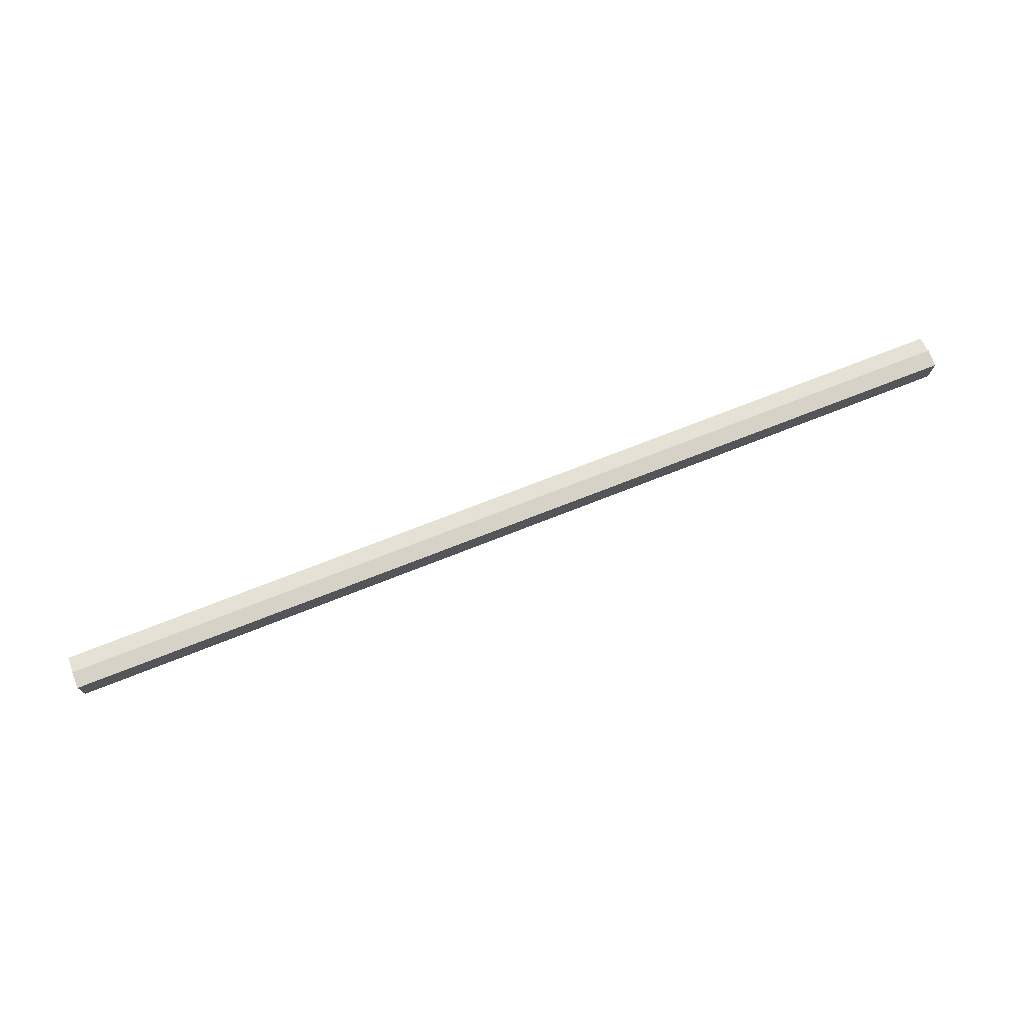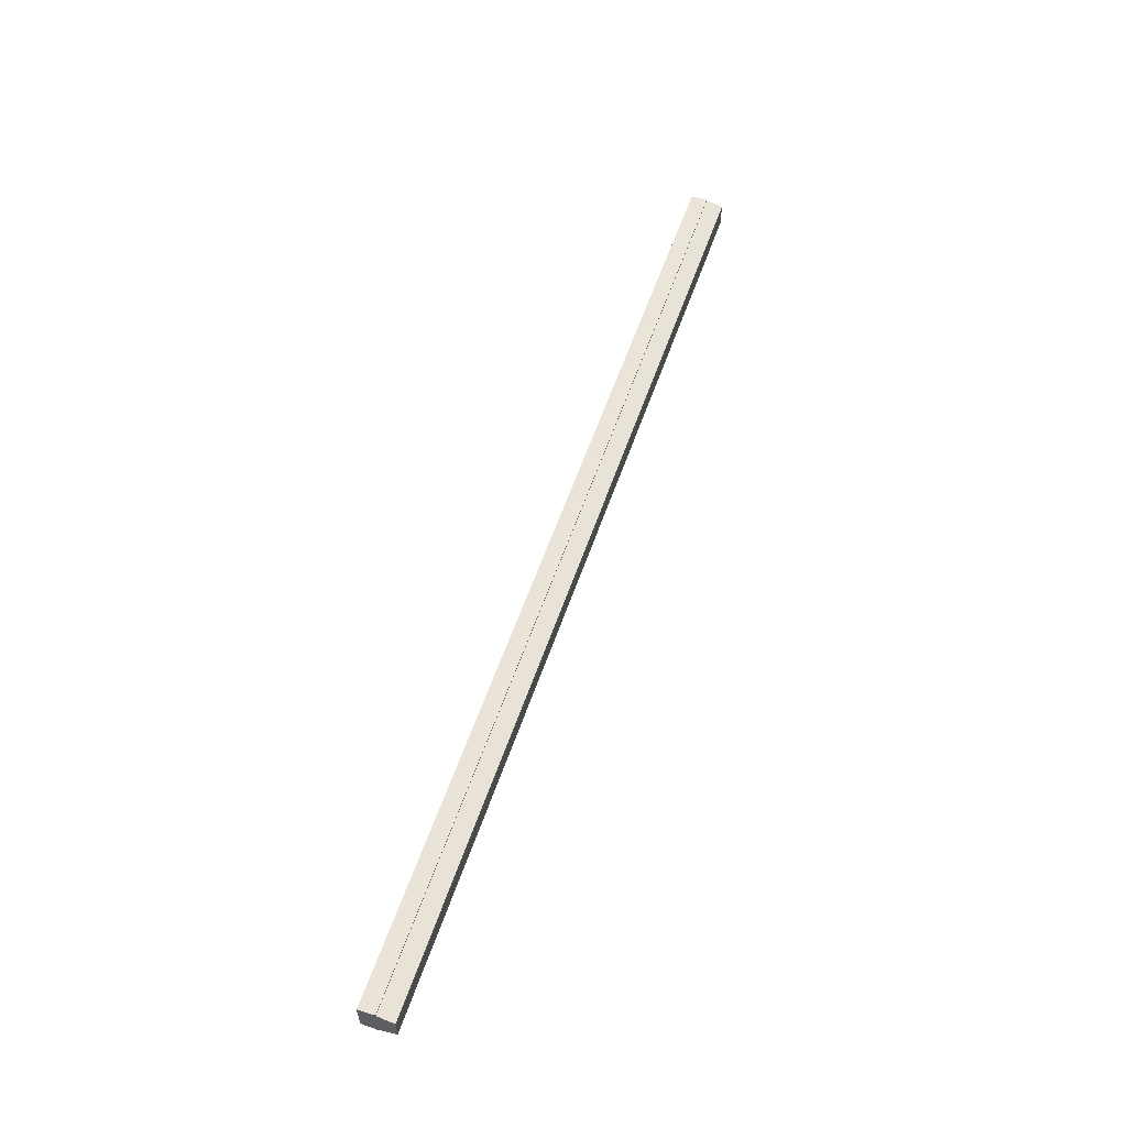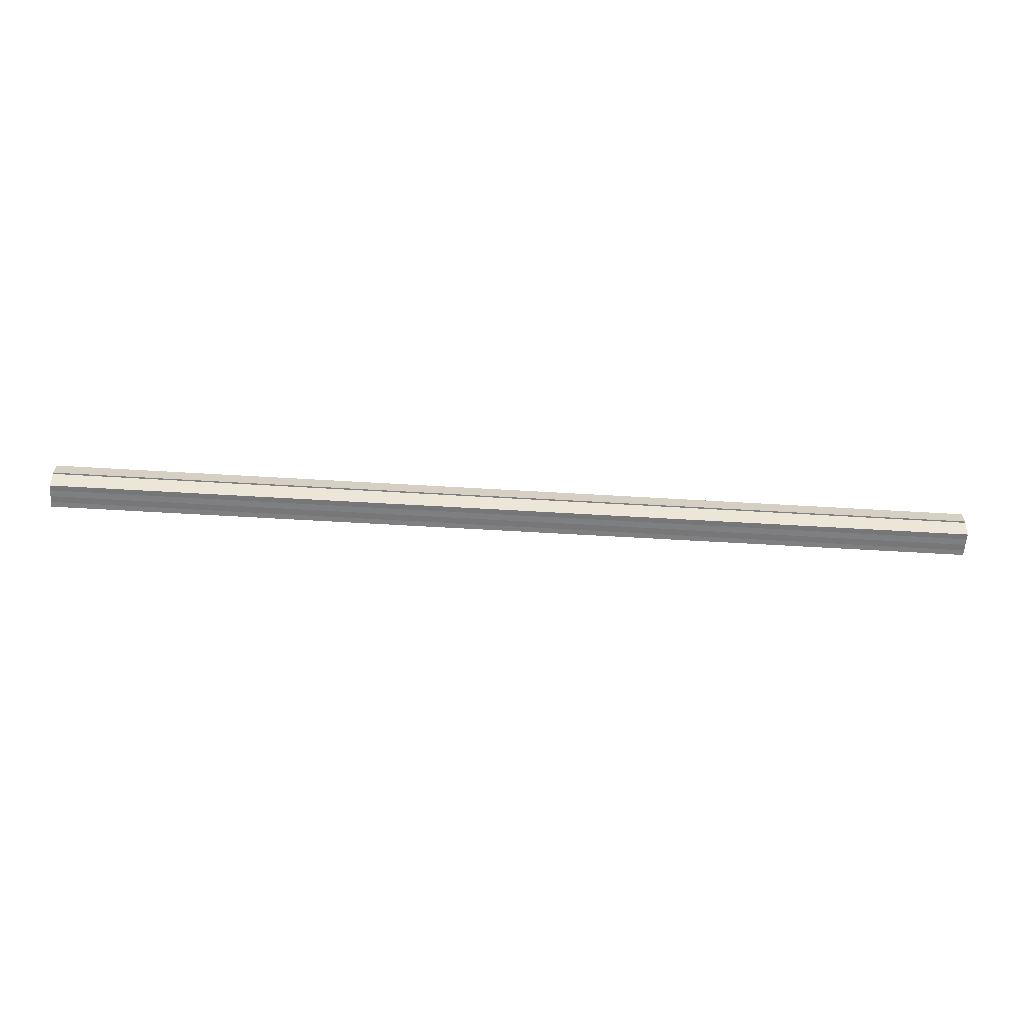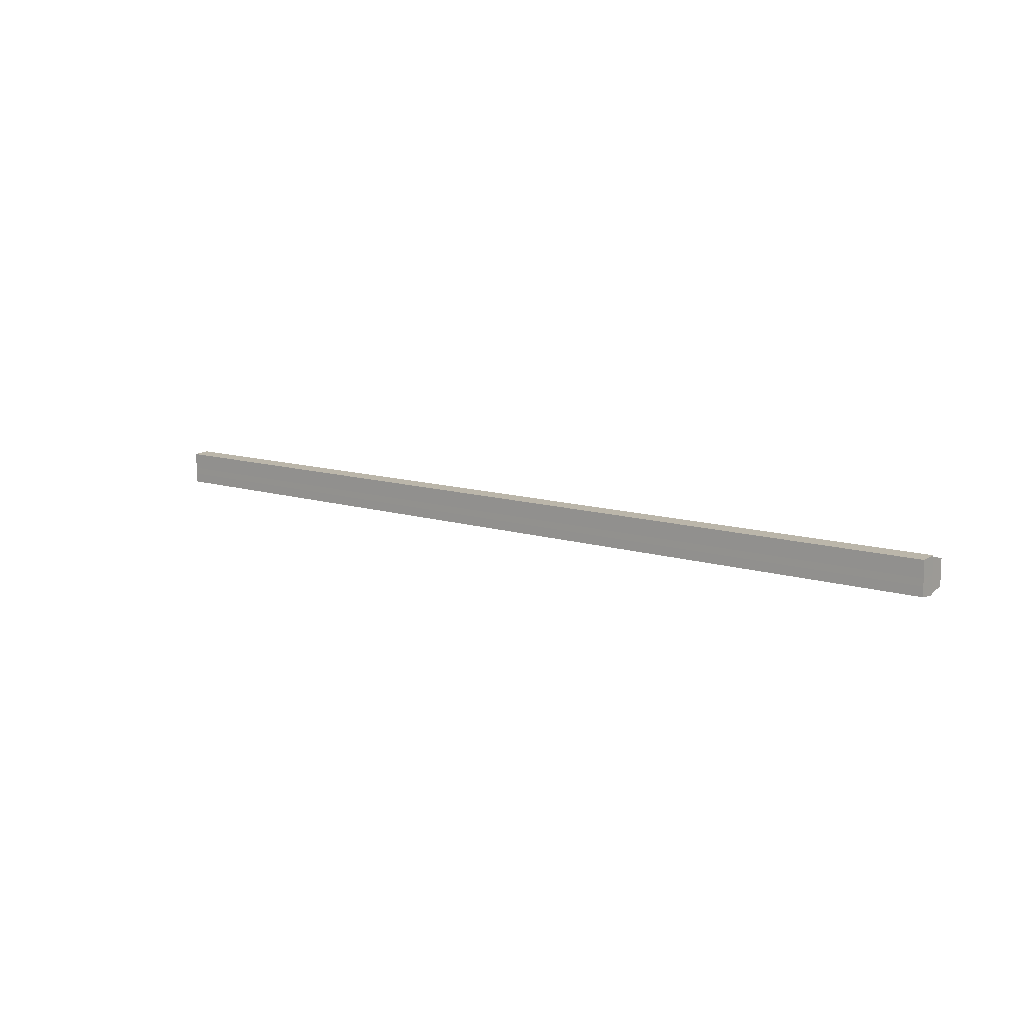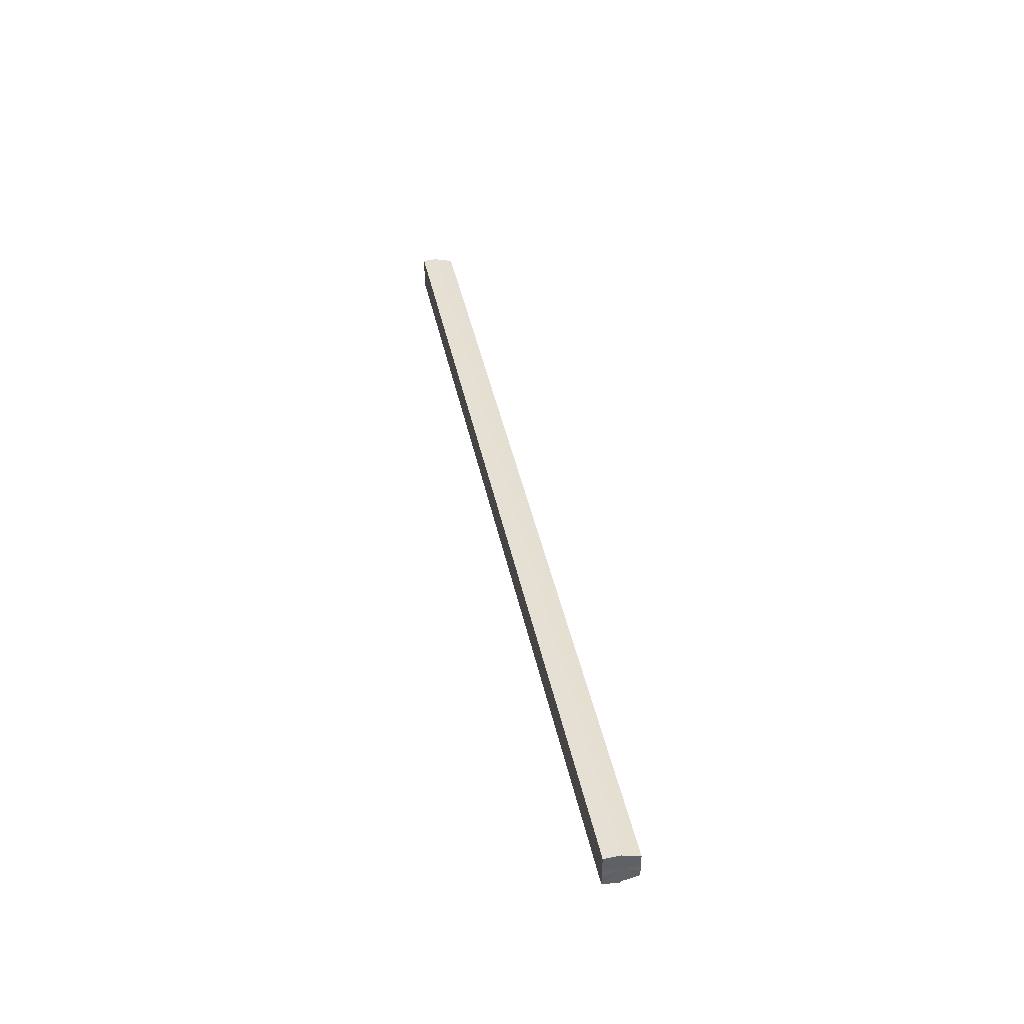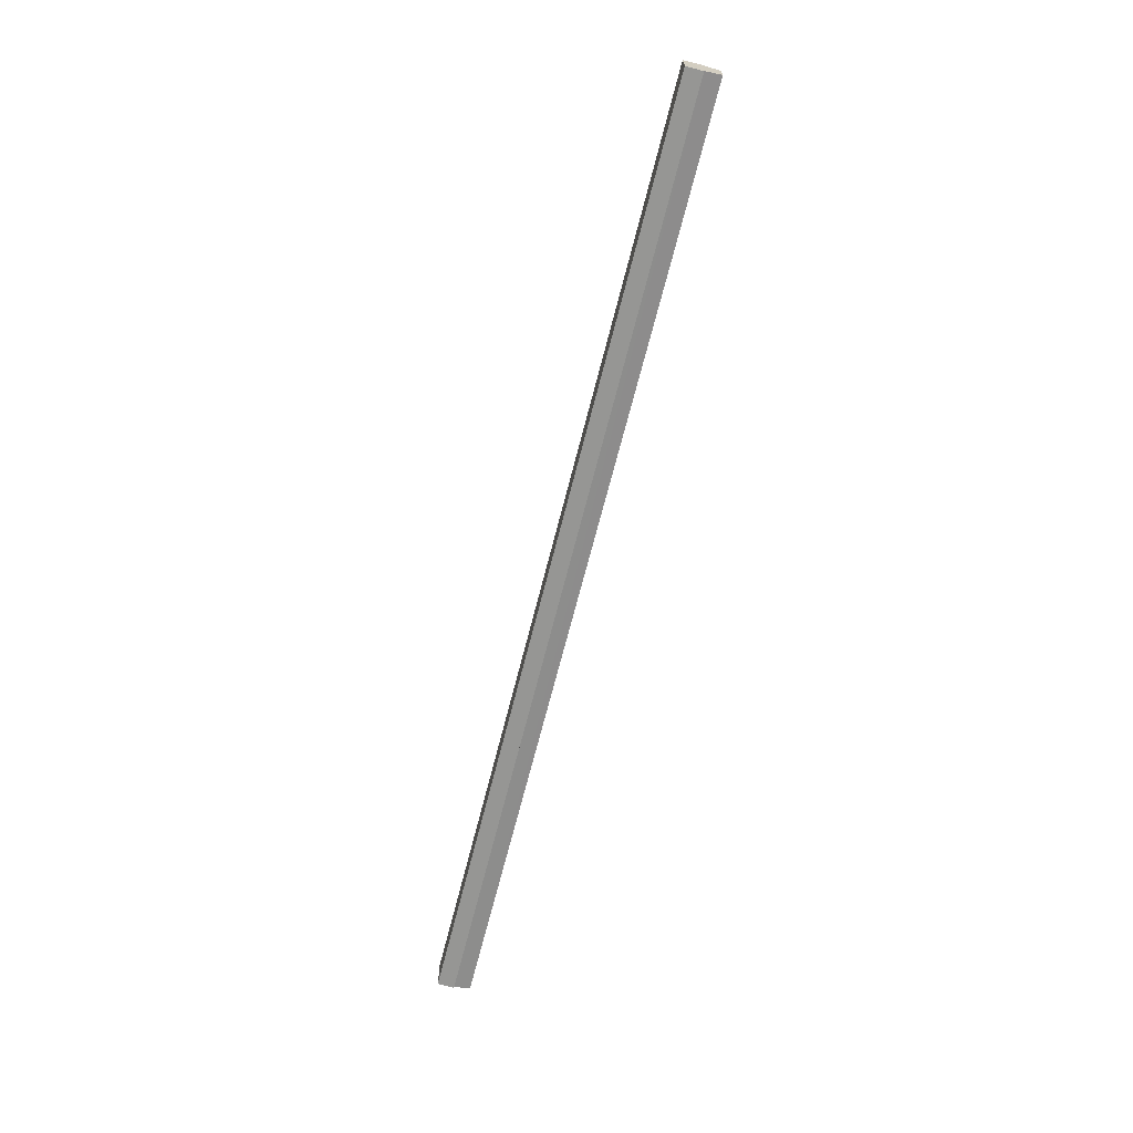
<metadata>
{"format":"obj","ext":"obj","renderer":"f3d","projection":"perspective","resolution":1024,"background":"white","views":[{"elev":73.6,"azim":158.6,"up":"+Z"},{"elev":57.2,"azim":-71.2,"up":"+Z"},{"elev":-58.2,"azim":176.4,"up":"+Y"},{"elev":10.7,"azim":-140.9,"up":"+Z"},{"elev":40.1,"azim":-101.2,"up":"+Z"},{"elev":-67.3,"azim":-104.1,"up":"+Z"}]}
</metadata>
<code>
o 13610
v 2243 1915 10.49
v 2243 1915 10.49
v 2244 1915 10.49
v 2243 1915 10.49
v 2244 1915 10.49
v 2243 1915 10.5
v 2244 1915 10.49
v 2243 1915 10.48
v 2244 1915 10.48
v 2243 1915 10.48
v 2244 1915 10.48
v 2243 1915 10.48
v 2244 1915 10.48
v 2243 1915 10.48
v 2244 1915 10.48
v 2243 1915 10.48
v 2244 1915 10.48
v 2243 1915 10.49
v 2244 1915 10.49
v 2243 1915 10.49
v 2244 1915 10.49
v 2243 1915 10.49
v 2244 1915 10.49
v 2243 1915 10.5
v 2244 1915 10.5
v 2243 1915 10.49
v 2243 1915 10.49
v 2243 1915 10.5
v 2244 1915 10.5
v 2244 1915 10.5
v 2243 1915 10.5
v 2243 1915 10.5
v 2243 1915 10.49
v 2243 1915 10.49
v 2243 1915 10.48
v 2243 1915 10.48
v 2243 1915 10.48
v 2244 1915 10.48
v 2244 1915 10.48
v 2243 1915 10.48
v 2243 1915 10.48
v 2243 1915 10.48
v 2244 1915 10.48
v 2244 1915 10.48
v 2243 1915 10.48
v 2243 1915 10.48
v 2244 1915 10.48
v 2244 1915 10.48
v 2244 1915 10.48
v 2243 1915 10.48
v 2244 1915 10.49
v 2243 1915 10.48
v 2244 1915 10.49
v 2243 1915 10.49
v 2244 1915 10.49
v 2243 1915 10.49
v 2244 1915 10.5
v 2243 1915 10.49
v 2244 1915 10.49
v 2244 1915 10.48
v 2244 1915 10.48
v 2244 1915 10.48
v 2244 1915 10.49
v 2244 1915 10.49
v 2244 1915 10.49
v 2244 1915 10.5
v 2244 1915 10.5
v 2244 1915 10.48
v 2244 1915 10.48
v 2244 1915 10.48
v 2244 1915 10.49
v 2244 1915 10.49
v 2244 1915 10.49
v 2244 1915 10.5
v 2243 1915 10.5
v 2243 1915 10.5
v 2244 1915 10.5
v 2244 1915 10.5
v 2244 1915 10.5
v 2243 1915 10.5
v 2243 1915 10.49
v 2243 1915 10.49
v 2244 1915 10.49
v 2243 1915 10.49
v 2244 1915 10.49
v 2243 1915 10.48
v 2244 1915 10.49
v 2243 1915 10.48
v 2244 1915 10.48
v 2243 1915 10.48
v 2244 1915 10.48
v 2243 1915 10.49
v 2243 1915 10.5
v 2243 1915 10.49
v 2243 1915 10.49
v 2243 1915 10.48
v 2243 1915 10.48
v 2243 1915 10.48
f 1 2 3
f 2 4 5
f 4 6 7
f 8 1 9
f 10 8 11
f 12 10 13
f 13 14 15
f 15 16 17
f 17 18 19
f 19 20 21
f 21 22 23
f 23 24 25
f 26 24 27
f 26 28 24
f 29 28 30
f 31 32 29
f 26 27 33
f 26 33 34
f 26 34 35
f 26 35 36
f 26 36 37
f 38 37 39
f 40 41 38
f 26 37 42
f 43 42 44
f 45 46 43
f 47 45 48
f 49 50 47
f 51 52 49
f 53 54 51
f 55 56 53
f 57 58 55
f 59 44 60
f 59 60 61
f 59 61 62
f 59 62 63
f 59 63 64
f 59 64 65
f 59 65 66
f 59 66 67
f 59 68 69
f 59 70 68
f 59 71 70
f 59 72 71
f 59 73 72
f 59 74 73
f 75 76 77
f 78 76 79
f 80 81 79
f 81 82 83
f 82 84 85
f 84 86 87
f 86 88 89
f 88 90 91
f 26 92 93
f 26 94 92
f 26 95 94
f 26 96 95
f 26 97 96
f 26 98 97

</code>
